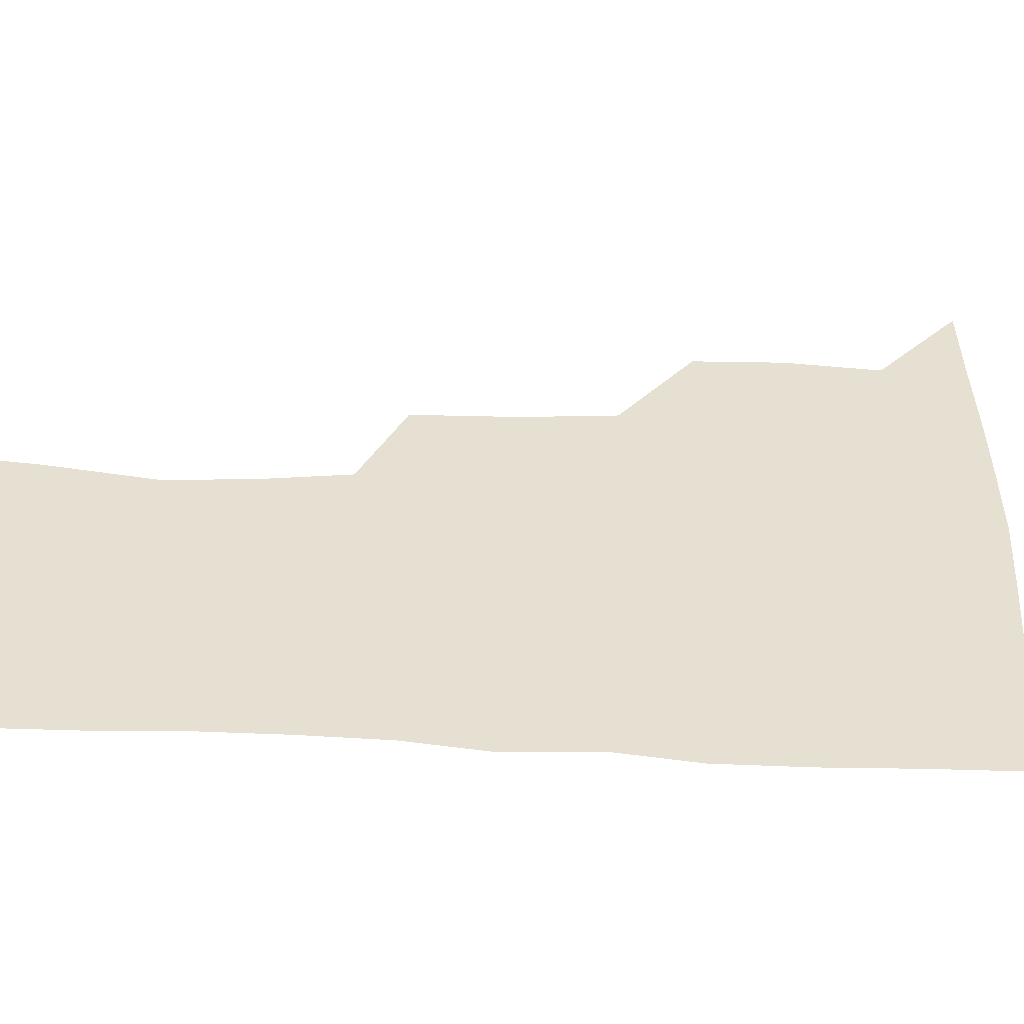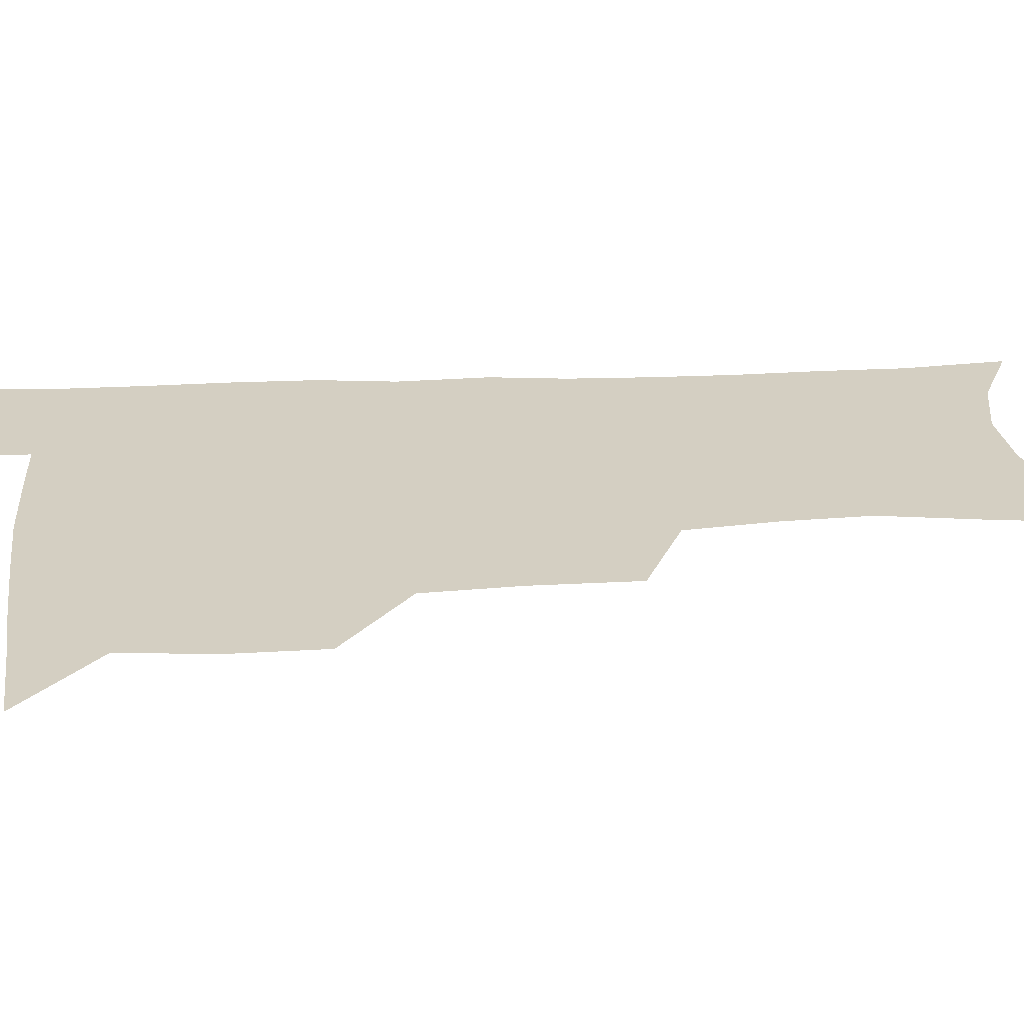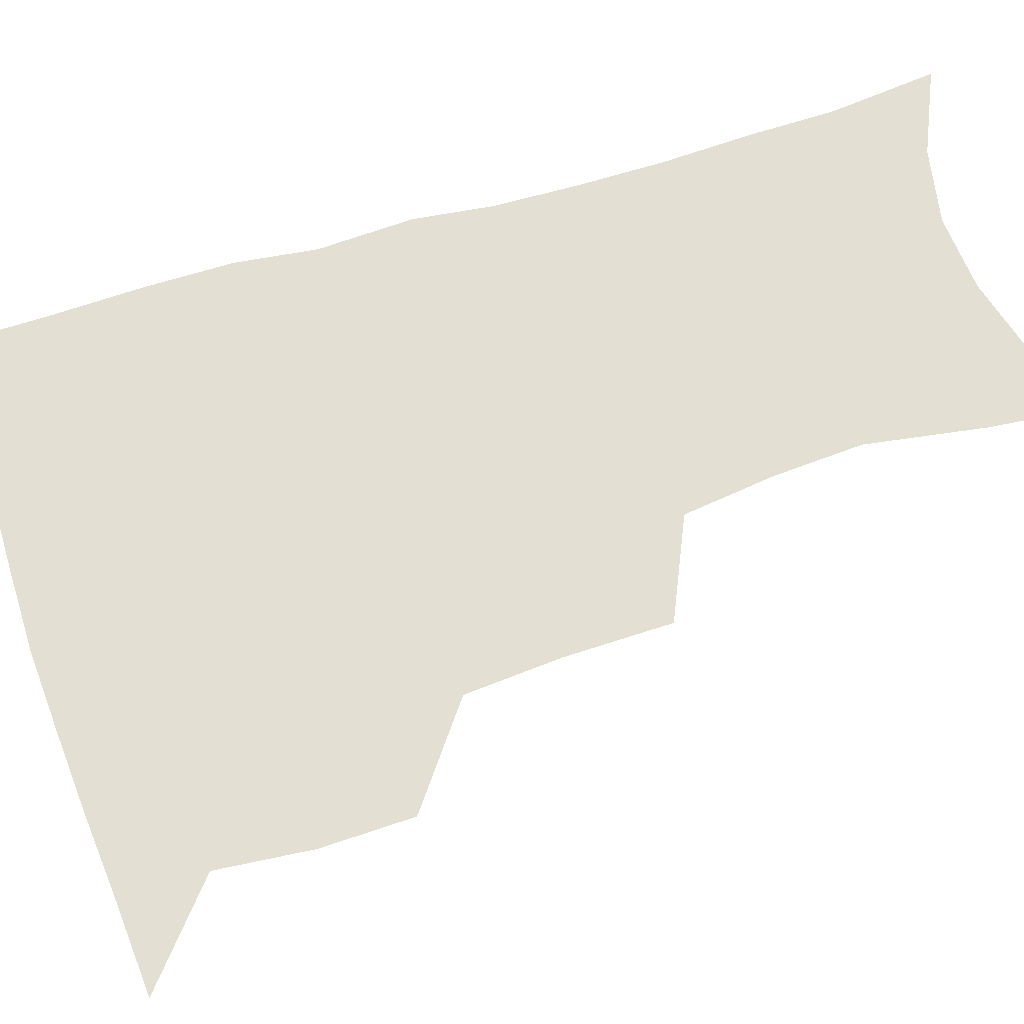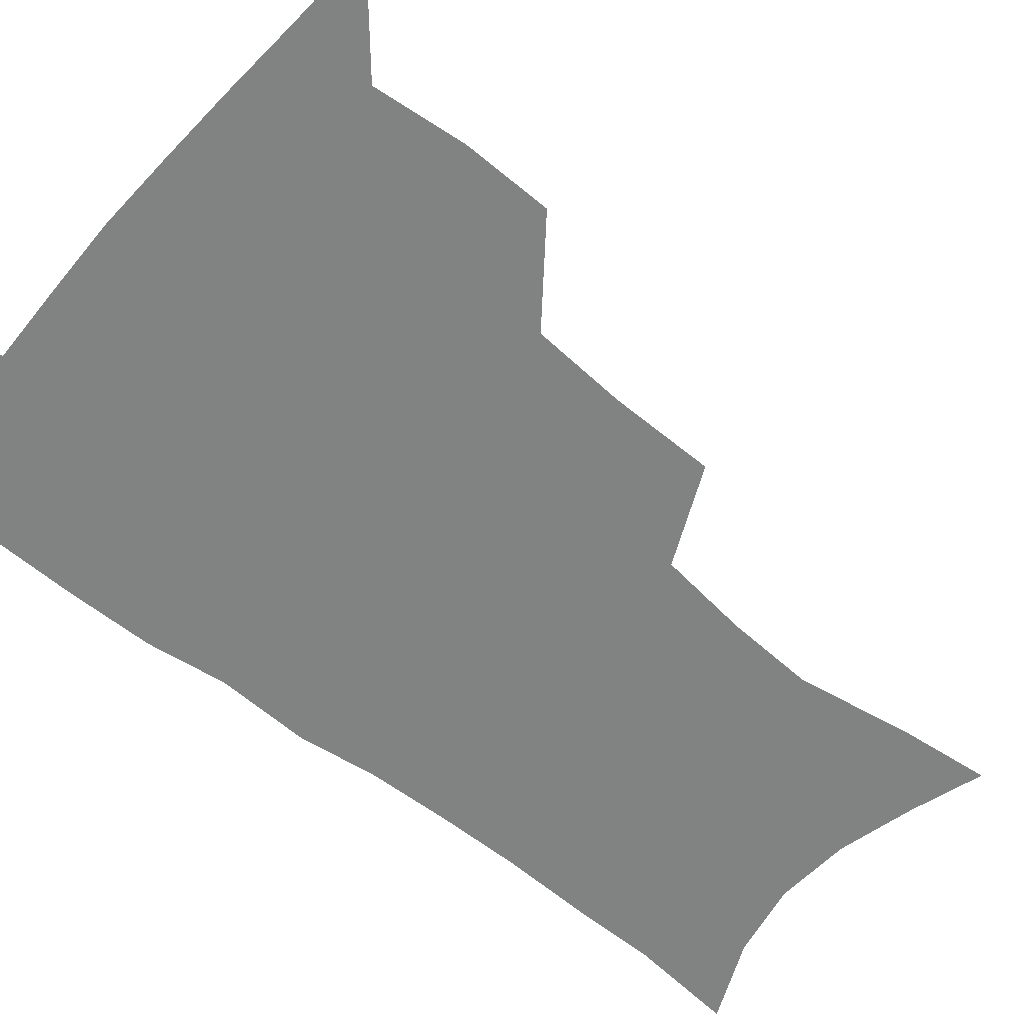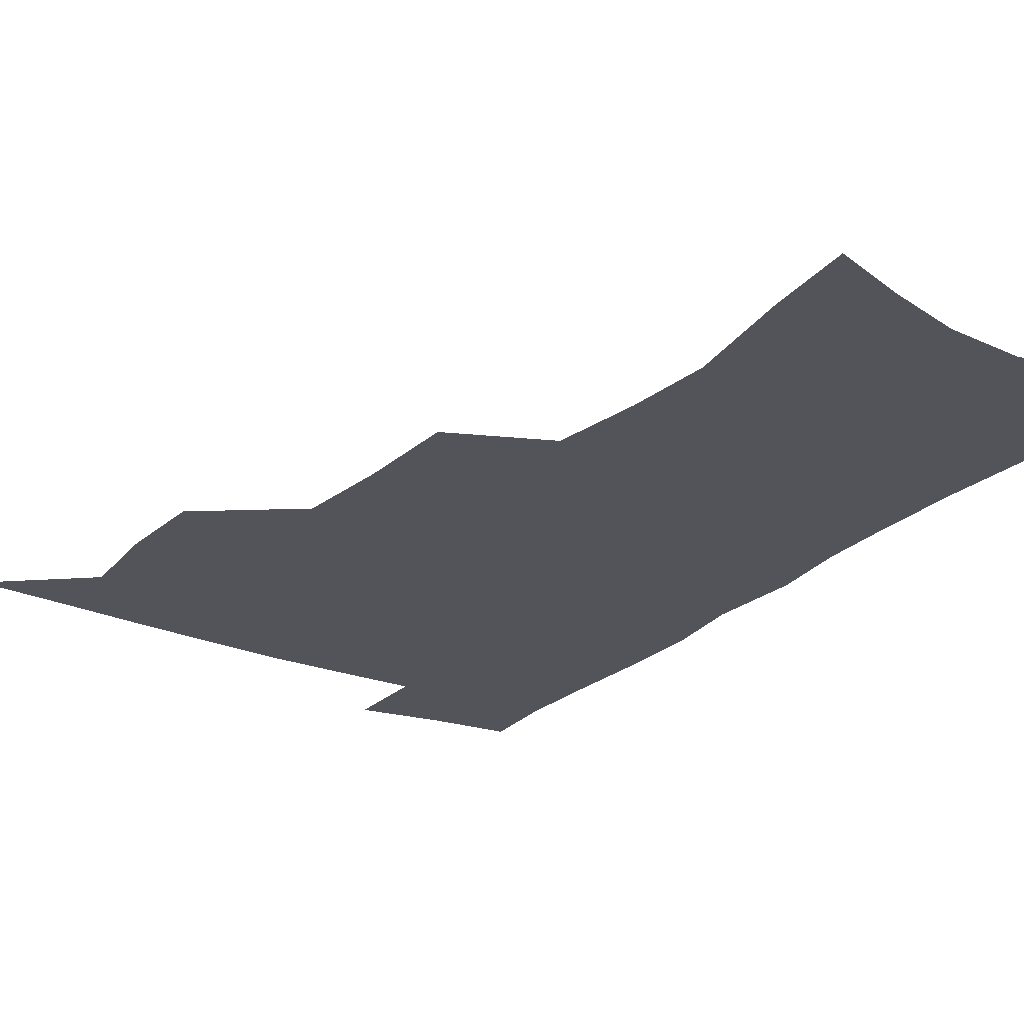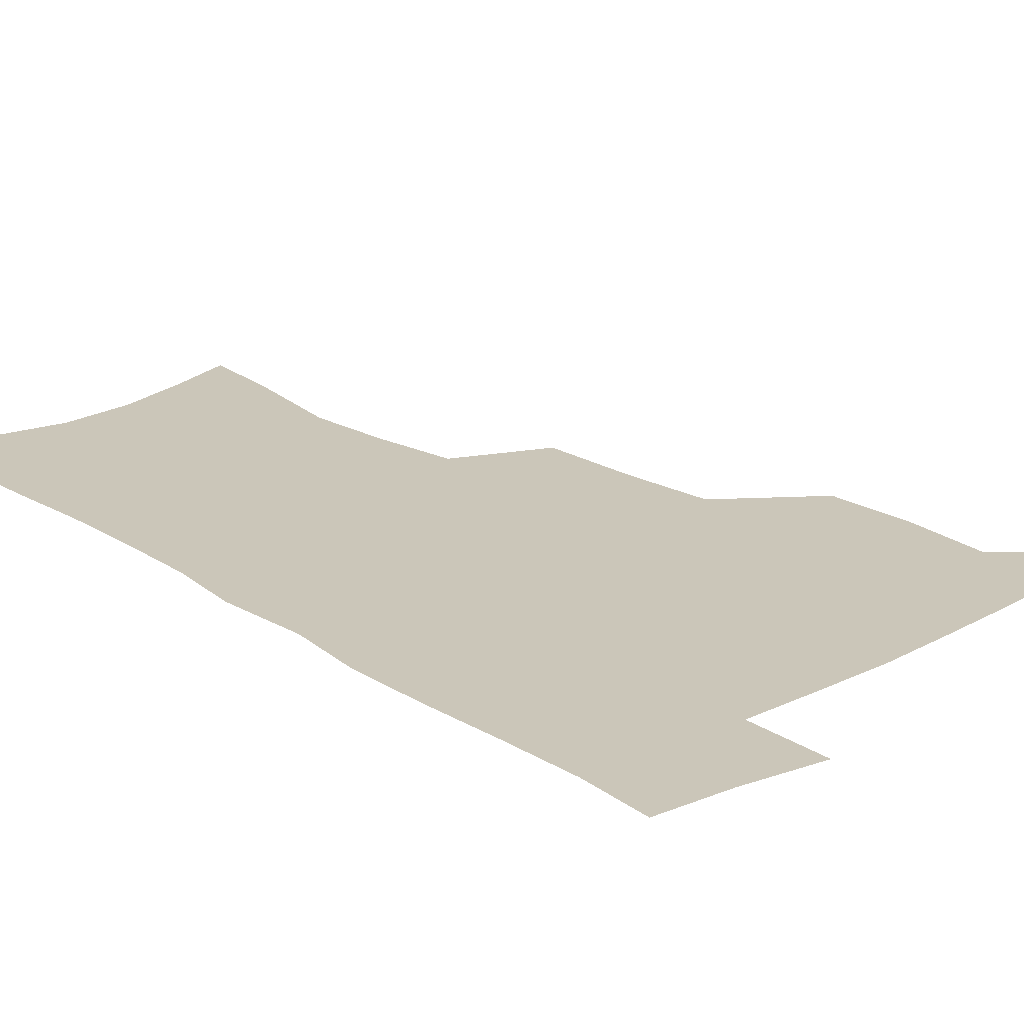
<metadata>
{"format":"obj","ext":"obj","renderer":"f3d","projection":"perspective","resolution":1024,"background":"white","views":[{"elev":37.8,"azim":92.4,"up":"+Z"},{"elev":25.5,"azim":-94.7,"up":"+Z"},{"elev":66.6,"azim":-107.9,"up":"+Z"},{"elev":-60.6,"azim":-129.6,"up":"+Z"},{"elev":-23.8,"azim":-34.1,"up":"+Z"},{"elev":20.8,"azim":138.0,"up":"+Z"}]}
</metadata>
<code>
v 481.5 505 0
v 511.3 410.9 0
v 510.8 443.3 0
v 514.2 477 0
v 514.2 507.1 0
v 547.7 313.5 0
v 547.4 351.2 0
v 545.1 385.2 0
v 544.6 418.8 0
v 547.6 452.3 0
v 546.6 480.9 0
v 544.3 509.4 0
v 577.6 158.9 0
v 581.2 191.6 0
v 588.1 233.4 0
v 586.4 265.1 0
v 582.4 297.7 0
v 580 333 0
v 577.6 363.8 0
v 576.5 395.5 0
v 577.2 427.3 0
v 576.9 455.7 0
v 575.4 483 0
v 573.5 511.1 0
v 603.8 167.5 0
v 612 214.9 0
v 610.8 242 0
v 609.9 276.1 0
v 607.6 308 0
v 605.8 339.3 0
v 604.3 369 0
v 603.8 399.2 0
v 604.5 430.1 0
v 604.5 457.4 0
v 603.8 484.2 0
v 602.1 512.5 0
v 631.5 174.9 0
v 634.8 218 0
v 634.6 250.1 0
v 633.3 281.3 0
v 631.9 312.2 0
v 630.9 342.5 0
v 630.5 373.7 0
v 630.4 402.3 0
v 630.7 430.3 0
v 631.1 458.1 0
v 631.4 484.5 0
v 631.2 512.1 0
v 658.9 177 0
v 658.4 216 0
v 658.2 246.7 0
v 656.7 281 0
v 655.8 312.3 0
v 655.8 341.1 0
v 655.5 372.2 0
v 656 401 0
v 656.7 429 0
v 657.4 457 0
v 658.6 484 0
v 659.7 511.4 0
v 660.7 543.1 0
v 686.1 171.8 0
v 683.2 210.1 0
v 682.4 242.5 0
v 681.5 274.6 0
v 681 305.9 0
v 680.9 336.6 0
v 682.3 365.4 0
v 684.2 394 0
v 684.3 424.3 0
v 685 453.5 0
v 686.3 482 0
v 687.6 510.2 0
v 691 537.8 0
v 715.2 158.9 0
v 711.4 197.1 0
v 711.3 227.9 0
v 710.2 260.3 0
v 710.6 291.2 0
v 711.7 321.6 0
v 715.3 349.9 0
v 714 384 0
v 717.8 412.8 0
v 718.1 444.3 0
v 717.4 476.1 0
v 717.2 506.7 0
v 719.6 534.9 0
f 4 5 1
f 8 9 2
f 2 9 3
f 9 10 3
f 3 10 4
f 10 11 4
f 4 11 5
f 11 12 5
f 17 18 6
f 6 18 7
f 18 19 7
f 7 19 8
f 19 20 8
f 8 20 9
f 20 21 9
f 9 21 10
f 21 22 10
f 10 22 11
f 22 23 11
f 11 23 12
f 23 24 12
f 13 25 14
f 25 26 14
f 14 26 15
f 26 27 15
f 15 27 16
f 27 28 16
f 16 28 17
f 28 29 17
f 17 29 18
f 29 30 18
f 18 30 19
f 30 31 19
f 19 31 20
f 31 32 20
f 20 32 21
f 32 33 21
f 21 33 22
f 33 34 22
f 22 34 23
f 34 35 23
f 23 35 24
f 35 36 24
f 25 37 26
f 37 38 26
f 26 38 27
f 38 39 27
f 27 39 28
f 39 40 28
f 28 40 29
f 40 41 29
f 29 41 30
f 41 42 30
f 30 42 31
f 42 43 31
f 31 43 32
f 43 44 32
f 32 44 33
f 44 45 33
f 33 45 34
f 45 46 34
f 34 46 35
f 46 47 35
f 35 47 36
f 47 48 36
f 37 49 38
f 49 50 38
f 38 50 39
f 50 51 39
f 39 51 40
f 51 52 40
f 40 52 41
f 52 53 41
f 41 53 42
f 53 54 42
f 42 54 43
f 54 55 43
f 43 55 44
f 55 56 44
f 44 56 45
f 56 57 45
f 45 57 46
f 57 58 46
f 46 58 47
f 58 59 47
f 47 59 48
f 59 60 48
f 49 62 50
f 62 63 50
f 50 63 51
f 63 64 51
f 51 64 52
f 64 65 52
f 52 65 53
f 65 66 53
f 53 66 54
f 66 67 54
f 54 67 55
f 67 68 55
f 55 68 56
f 68 69 56
f 56 69 57
f 69 70 57
f 57 70 58
f 70 71 58
f 58 71 59
f 71 72 59
f 59 72 60
f 72 73 60
f 60 73 61
f 73 74 61
f 62 75 63
f 75 76 63
f 63 76 64
f 76 77 64
f 64 77 65
f 77 78 65
f 65 78 66
f 78 79 66
f 66 79 67
f 79 80 67
f 67 80 68
f 80 81 68
f 68 81 69
f 81 82 69
f 69 82 70
f 82 83 70
f 70 83 71
f 83 84 71
f 71 84 72
f 84 85 72
f 72 85 73
f 85 86 73
f 73 86 74
f 86 87 74

</code>
